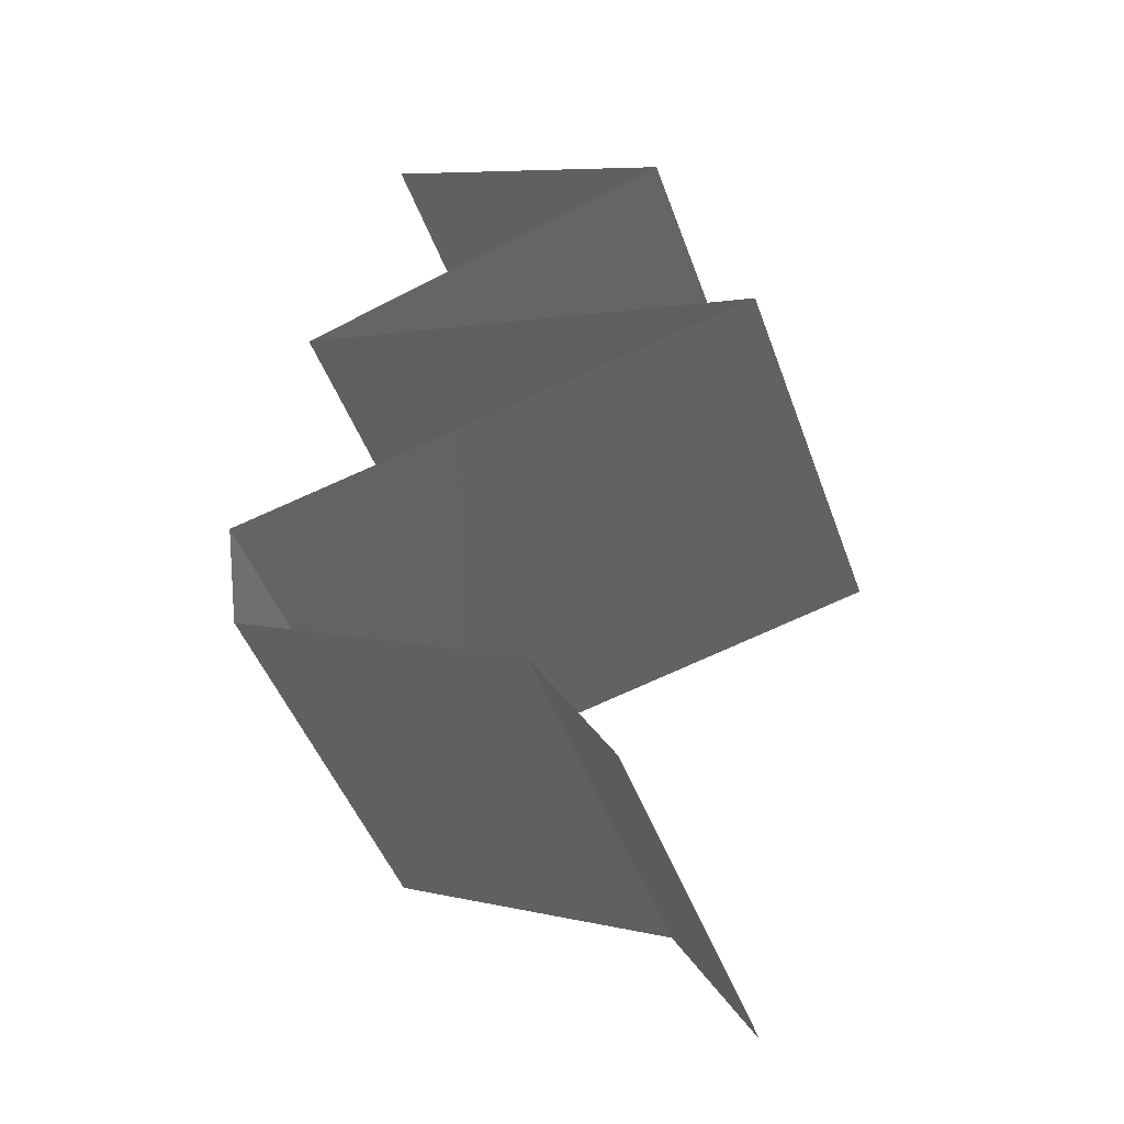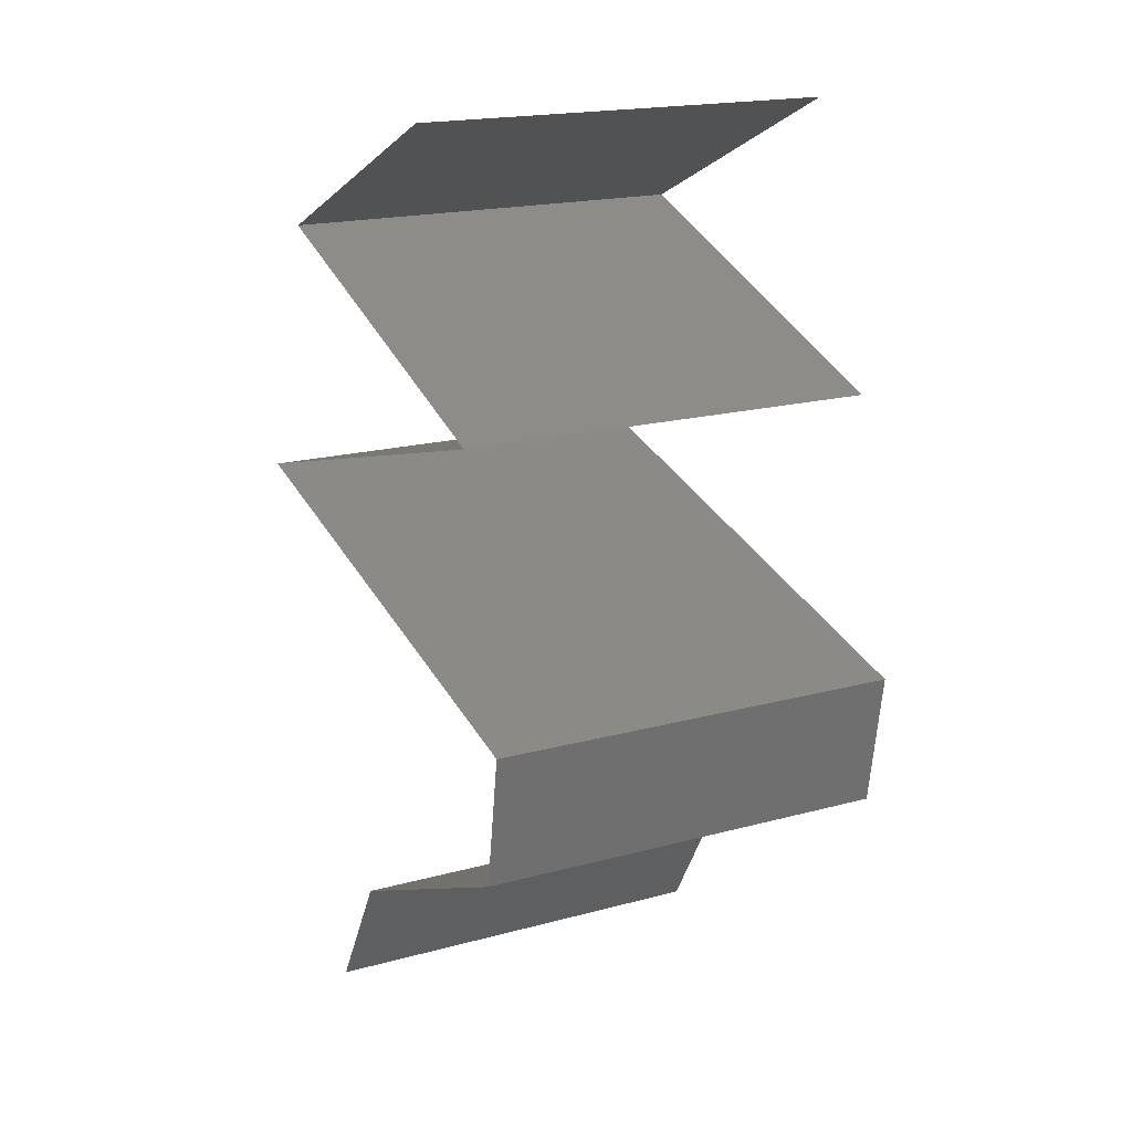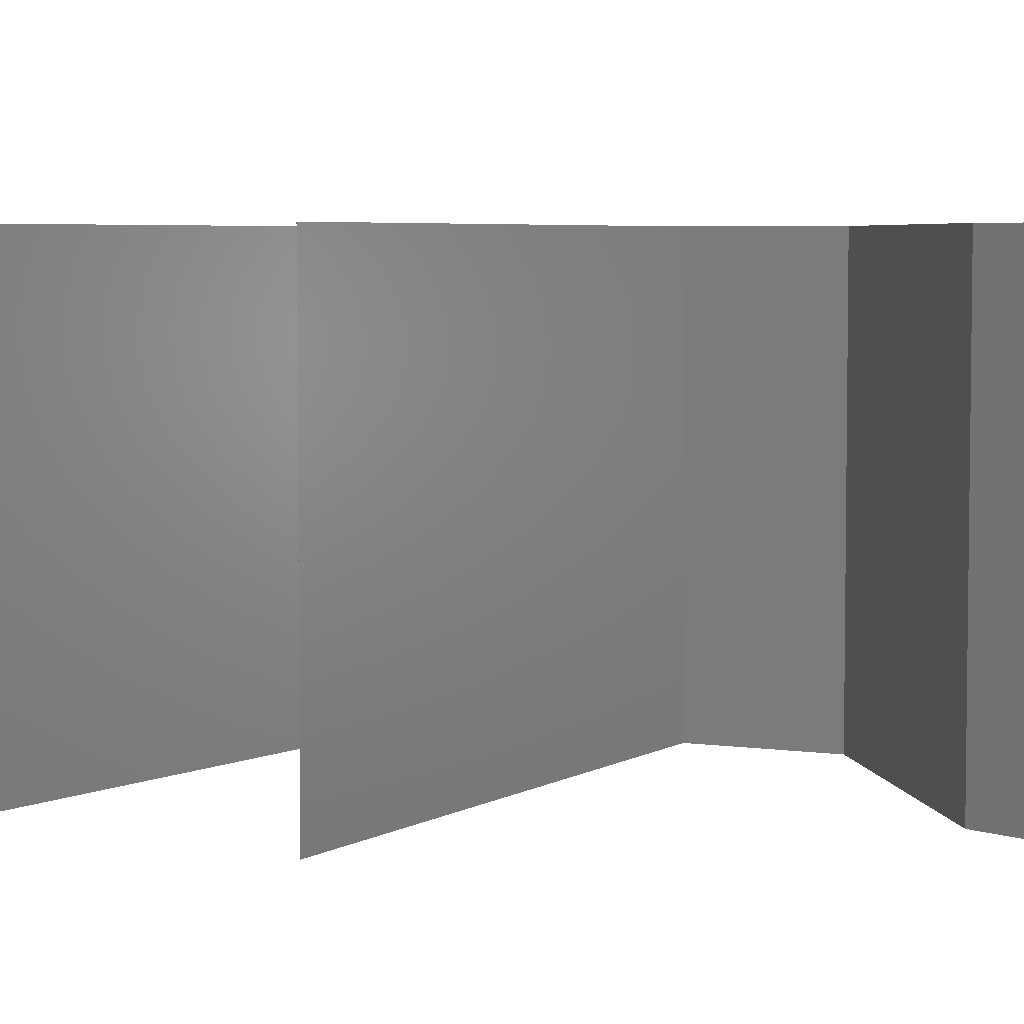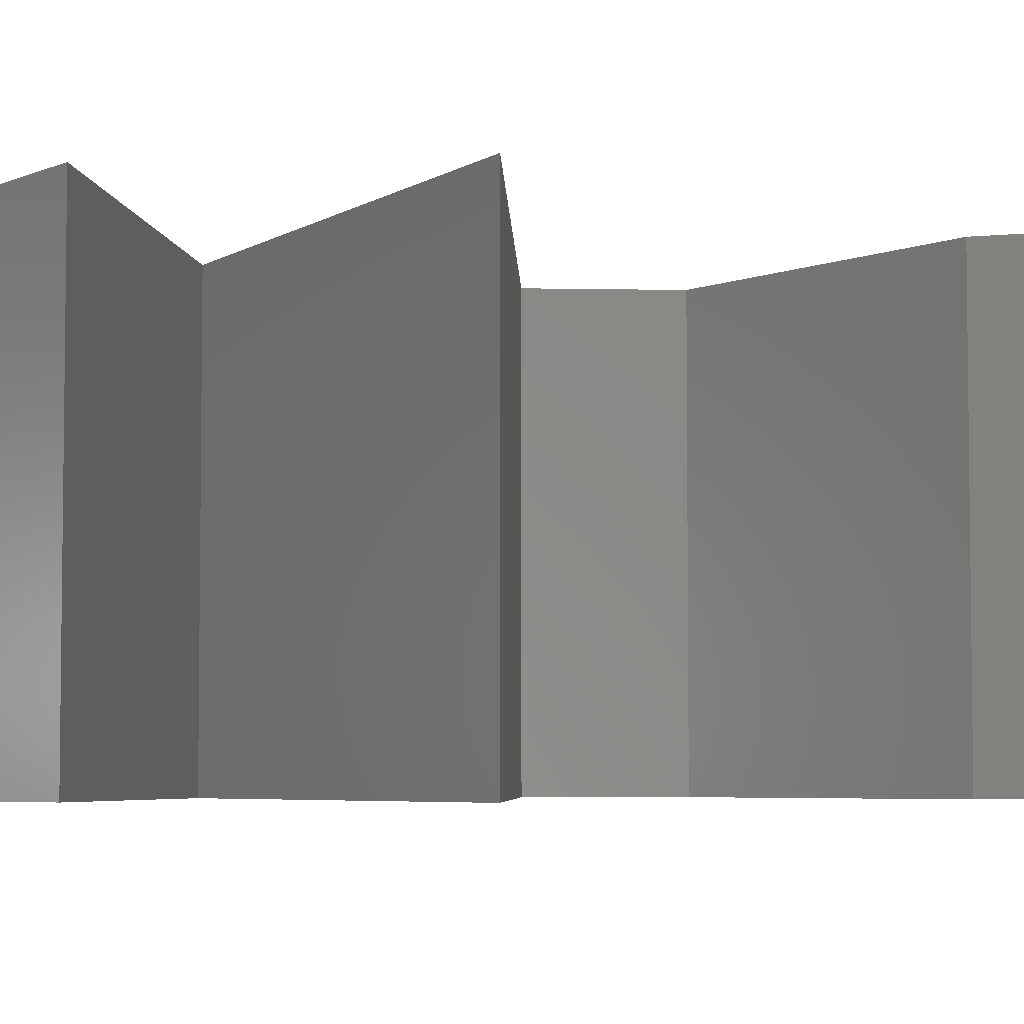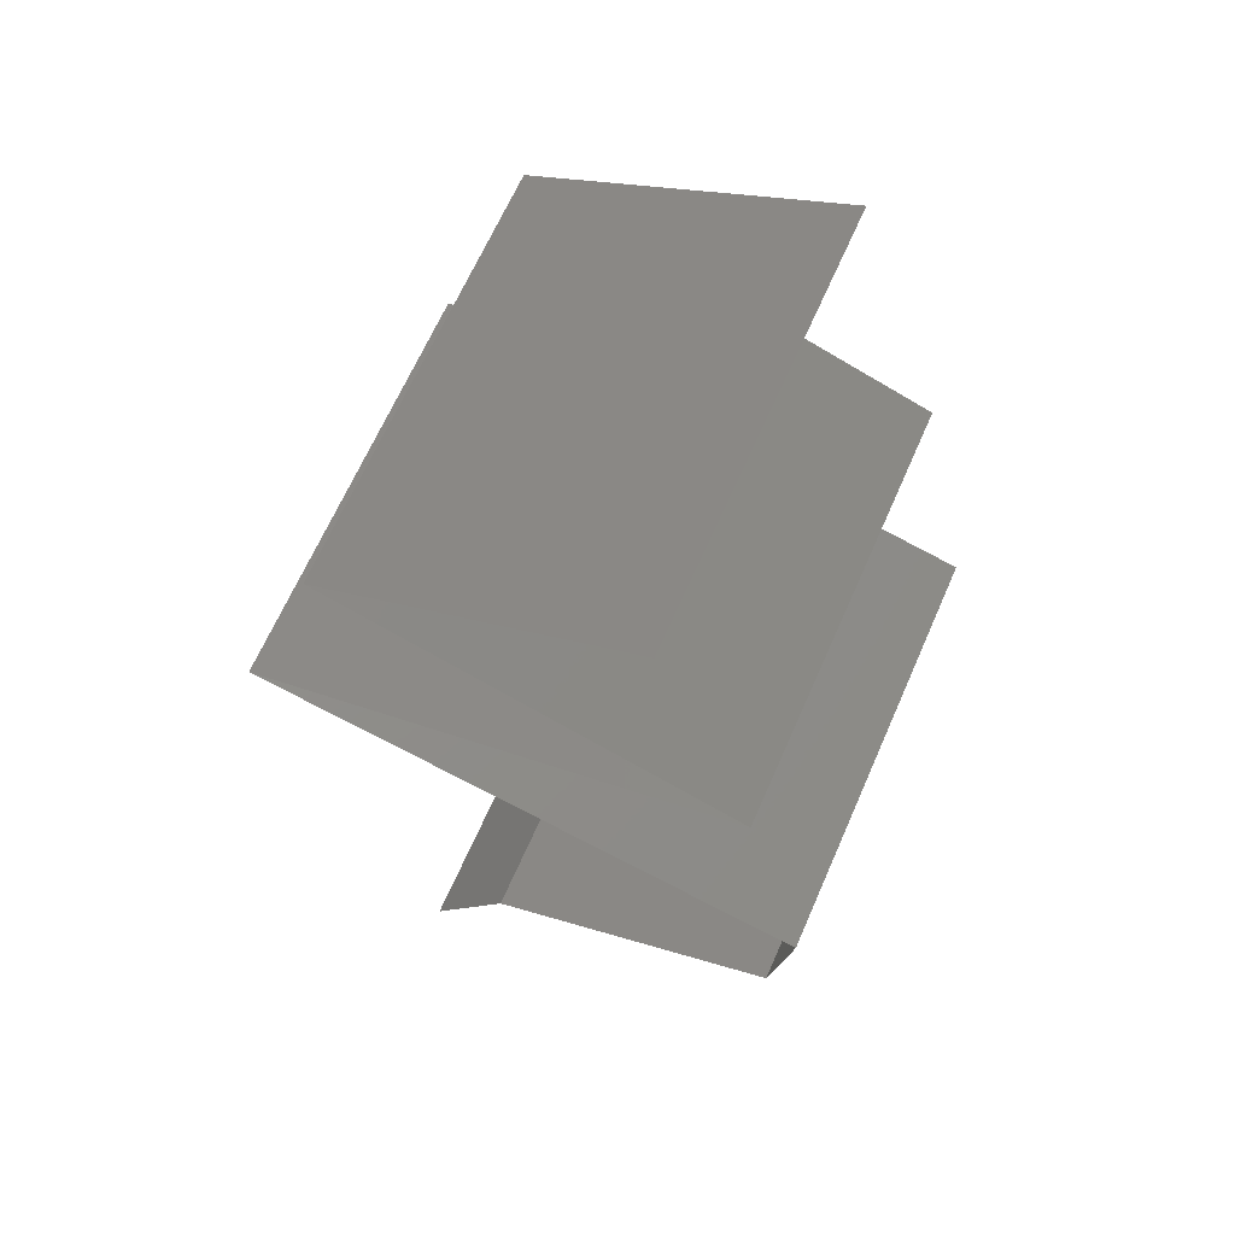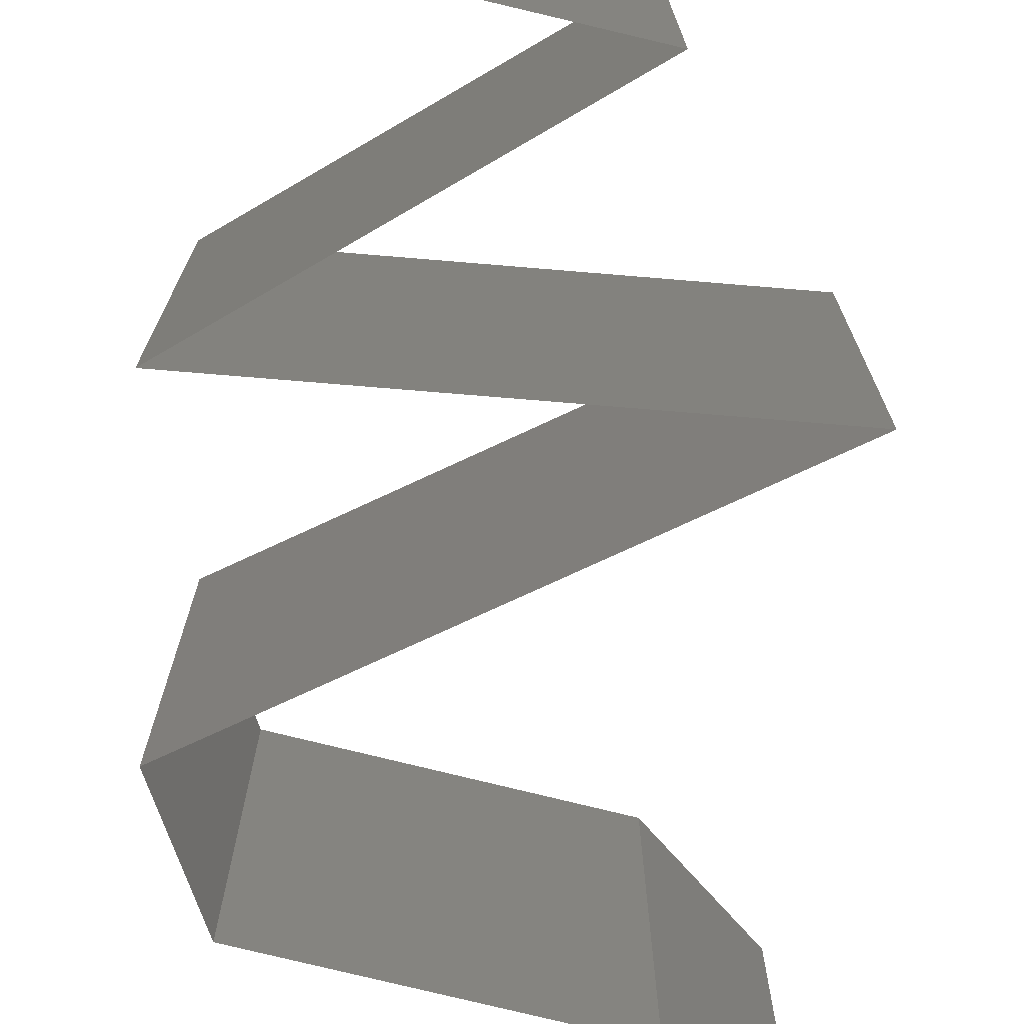
<metadata>
{"format":"stl","ext":"stl","renderer":"f3d","projection":"perspective","resolution":1024,"background":"white","views":[{"elev":-46.4,"azim":-160.8,"up":"+Y"},{"elev":18.7,"azim":62.6,"up":"+Y"},{"elev":4.9,"azim":-74.0,"up":"+Z"},{"elev":-4.9,"azim":-102.5,"up":"+Z"},{"elev":66.3,"azim":23.7,"up":"+Y"},{"elev":-73.6,"azim":-169.0,"up":"+Z"}]}
</metadata>
<code>
# stl→obj: 60 verts, 88 faces
v 0.02438 0.04855 0
v 0.01723 0.04531 0
v 0.02451 0.0486 0.007978
v 0.03154 0.05178 0
v 0.01723 0.04531 0.01
v 0.03154 0.05178 0.01
v 0.03154 0.05178 0.02
v 0.02681 0.04964 0.01439
v 0.01723 0.04531 0.02
v 0.02203 0.04748 0.01447
v 0.02438 0.04855 0.02
v 0.02402 0.04295 0.007043
v 0.03583 0.03884 0.02
v 0.02653 0.04207 0.02
v 0.02874 0.0413 0.01246
v 0.03583 0.03884 0.01
v 0.02653 0.04207 0
v 0.02236 0.04352 0.01449
v 0.03583 0.03884 0
v 0.03033 0.04075 0.005855
v 0.0268 0.03629 0.01092
v 0.02436 0.0356 0.02
v 0.02436 0.0356 0
v 0.03071 0.03739 0.005231
v 0.01289 0.03236 0
v 0.01965 0.03427 0.007046
v 0.01289 0.03236 0.02
v 0.0194 0.0342 0.01362
v 0.01289 0.03236 0.01
v 0.02148 0.03021 0
v 0.01931 0.03075 0.007189
v 0.03008 0.02805 0.02
v 0.02148 0.03021 0.02
v 0.0256 0.02917 0.01277
v 0.03867 0.02589 0.01
v 0.03867 0.02589 0.02
v 0.03236 0.02748 0.01353
v 0.03867 0.02589 0
v 0.03207 0.02755 0.006857
v 0.03008 0.02805 0
v 0.01843 0.03097 0.01399
v 0.02578 0.02913 0.005367
v 0.03767 0.01942 0.01
v 0.03817 0.02266 0.015
v 0.03767 0.01942 0
v 0.03817 0.02266 0.005
v 0.03767 0.01942 0.02
v 0.02384 0.01295 0.02
v 0.03076 0.01618 0.02
v 0.03086 0.01623 0.0124
v 0.02384 0.01295 0.01
v 0.02384 0.01295 0
v 0.02868 0.01521 0.005375
v 0.03344 0.01744 0.005397
v 0.03076 0.01618 0
v 0.02193 0.009709 0.015
v 0.02001 0.006473 0
v 0.02001 0.006473 0.01
v 0.02193 0.009709 0.005
v 0.02001 0.006473 0.02
f 1 2 3
f 4 1 3
f 2 5 3
f 6 4 3
f 7 6 8
f 5 9 10
f 9 11 10
f 11 7 8
f 8 6 3
f 8 3 10
f 3 5 10
f 11 8 10
f 5 2 12
f 13 14 15
f 16 13 15
f 2 17 12
f 9 5 18
f 19 16 20
f 14 9 18
f 17 19 20
f 5 12 18
f 20 16 15
f 12 15 18
f 15 14 18
f 20 15 12
f 17 20 12
f 13 16 21
f 22 13 21
f 19 23 24
f 23 25 26
f 27 22 28
f 25 29 26
f 23 21 24
f 21 23 26
f 16 19 24
f 29 27 28
f 28 22 21
f 21 16 24
f 28 21 26
f 29 28 26
f 25 30 31
f 29 25 31
f 32 33 34
f 35 36 37
f 38 35 39
f 36 32 37
f 40 38 39
f 34 33 41
f 27 29 41
f 30 40 42
f 30 42 31
f 34 42 39
f 31 34 41
f 32 34 37
f 34 39 37
f 33 27 41
f 42 34 31
f 42 40 39
f 39 35 37
f 29 31 41
f 35 43 44
f 38 45 46
f 43 35 46
f 47 36 44
f 35 38 46
f 36 35 44
f 45 43 46
f 43 47 44
f 48 49 50
f 49 47 50
f 47 43 50
f 51 48 50
f 52 51 53
f 43 45 54
f 53 50 54
f 55 52 53
f 45 55 54
f 55 53 54
f 50 43 54
f 53 51 50
f 48 51 56
f 57 58 59
f 51 52 59
f 58 60 56
f 52 57 59
f 60 48 56
f 51 58 56
f 58 51 59

</code>
